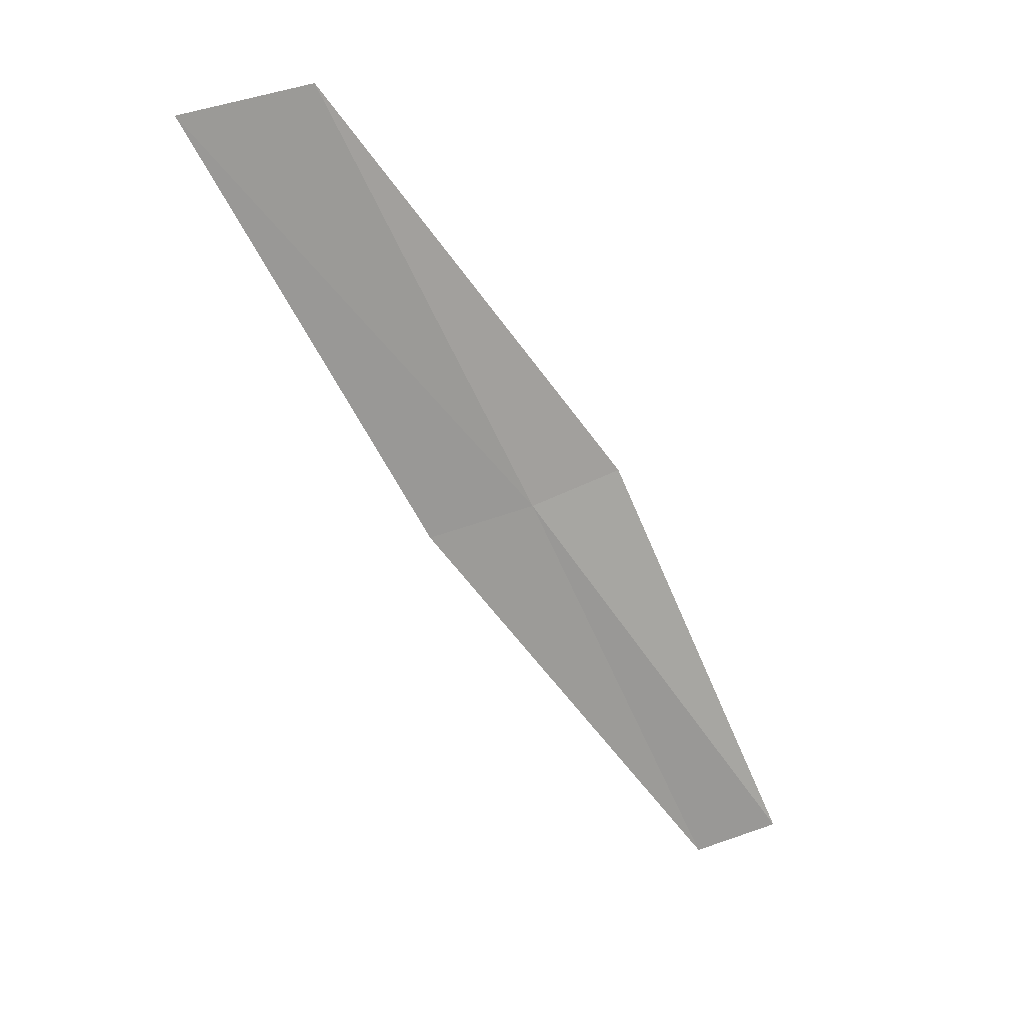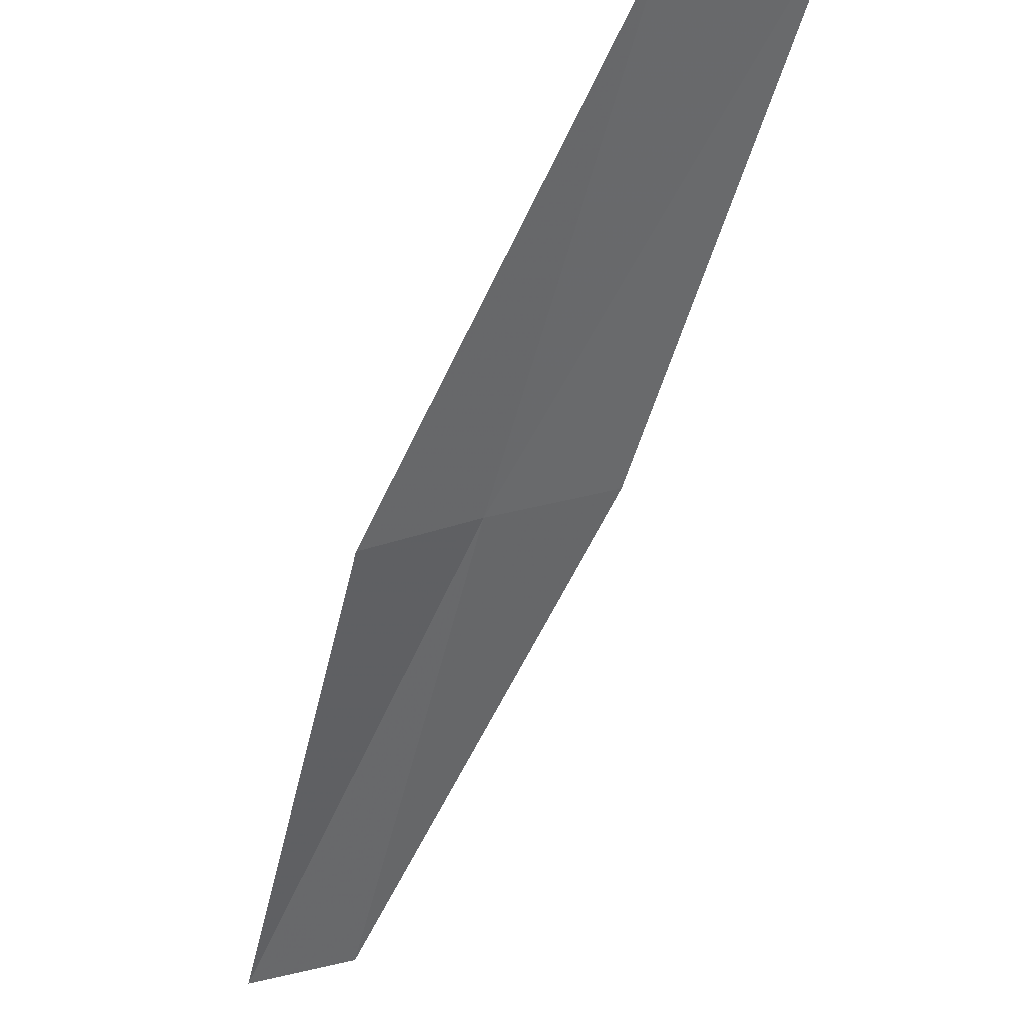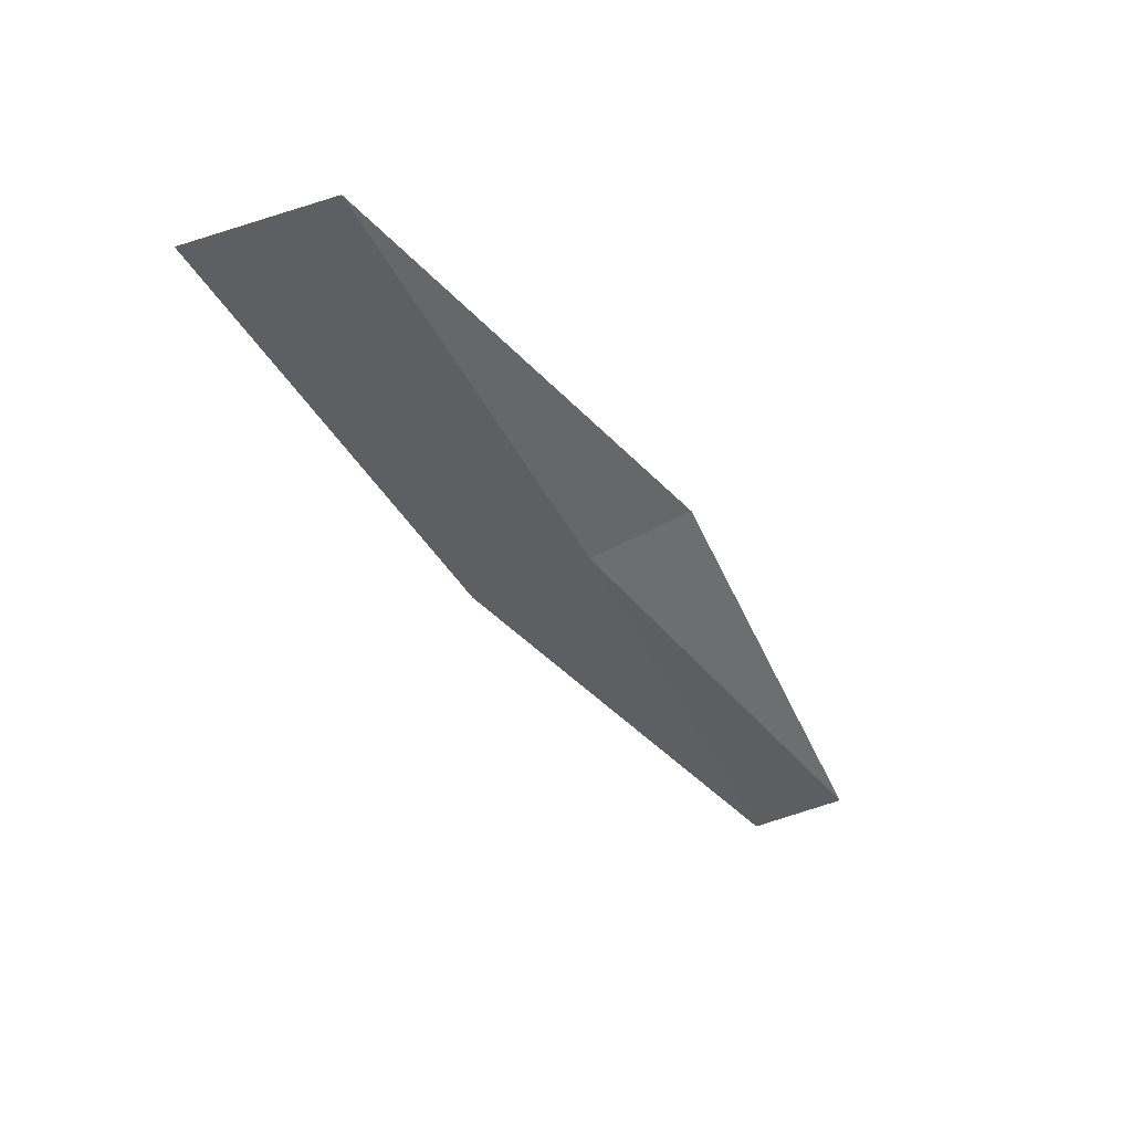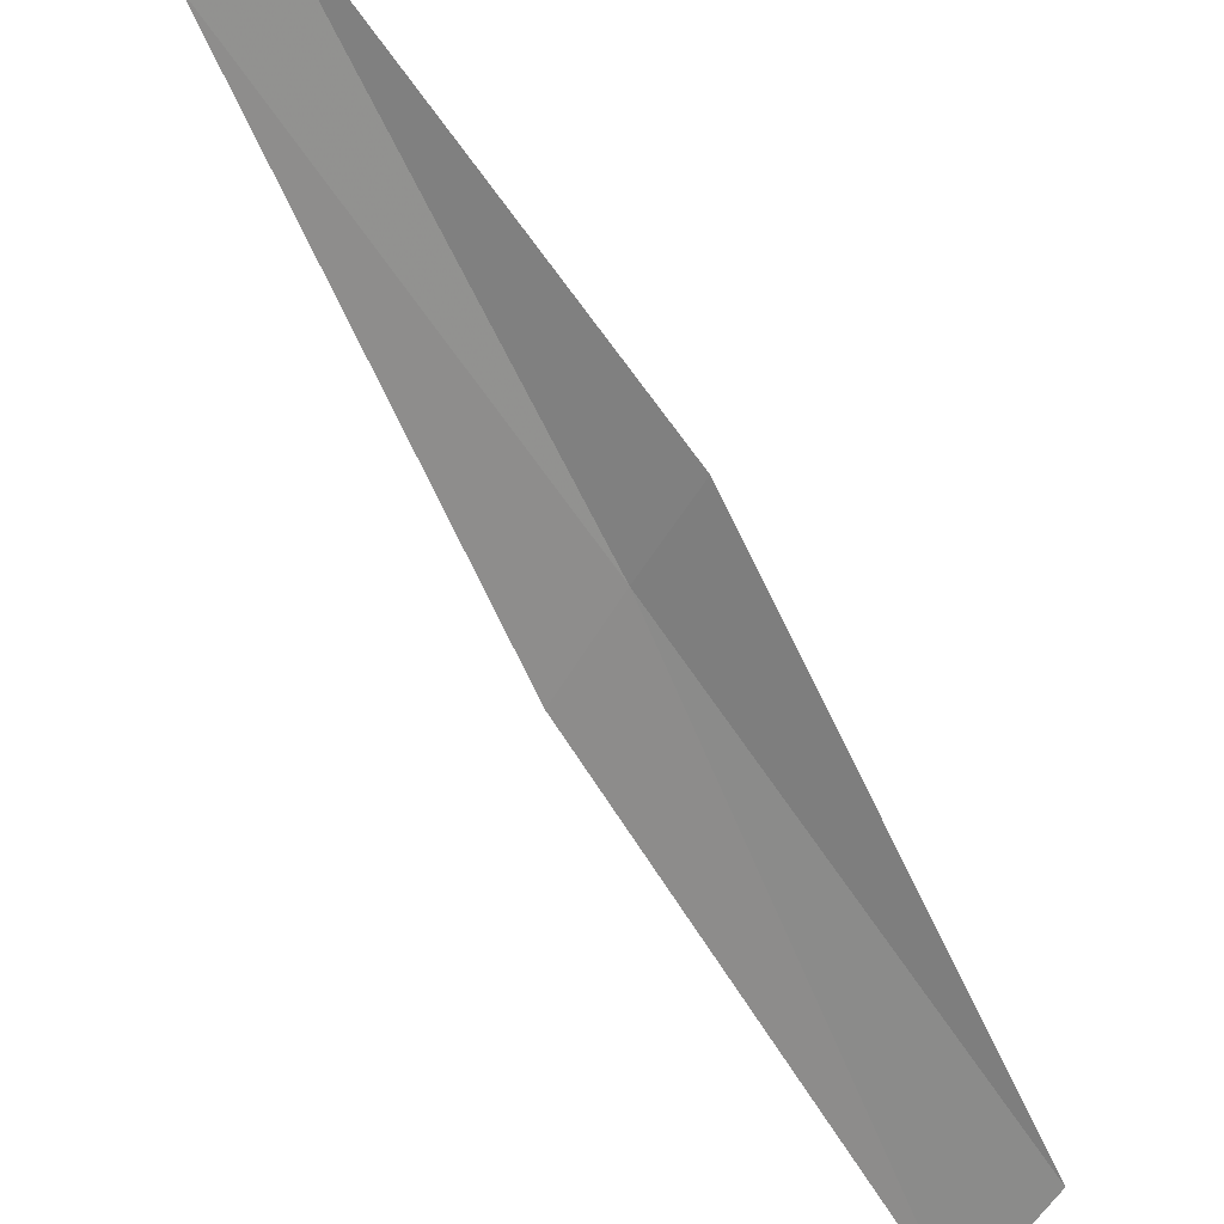
<metadata>
{"format":"obj","ext":"obj","renderer":"f3d","projection":"perspective","resolution":1024,"background":"white","views":[{"elev":39.6,"azim":168.8,"up":"+Z"},{"elev":-68.3,"azim":7.0,"up":"+Y"},{"elev":61.9,"azim":174.2,"up":"+Z"},{"elev":-73.6,"azim":-120.9,"up":"+Y"}]}
</metadata>
<code>
v 7.684 -25.96 4.359
v 6.716 -26.35 4.359
v 9.48 -26.86 8.717
v 10.72 -26.51 8.717
v 8.761 -25.67 4.359
v 5.083 -25.14 0
v 5.998 -24.94 0
f 1 3 2
f 1 5 4
f 1 4 3
f 1 6 7
f 1 2 6
f 1 7 5

</code>
